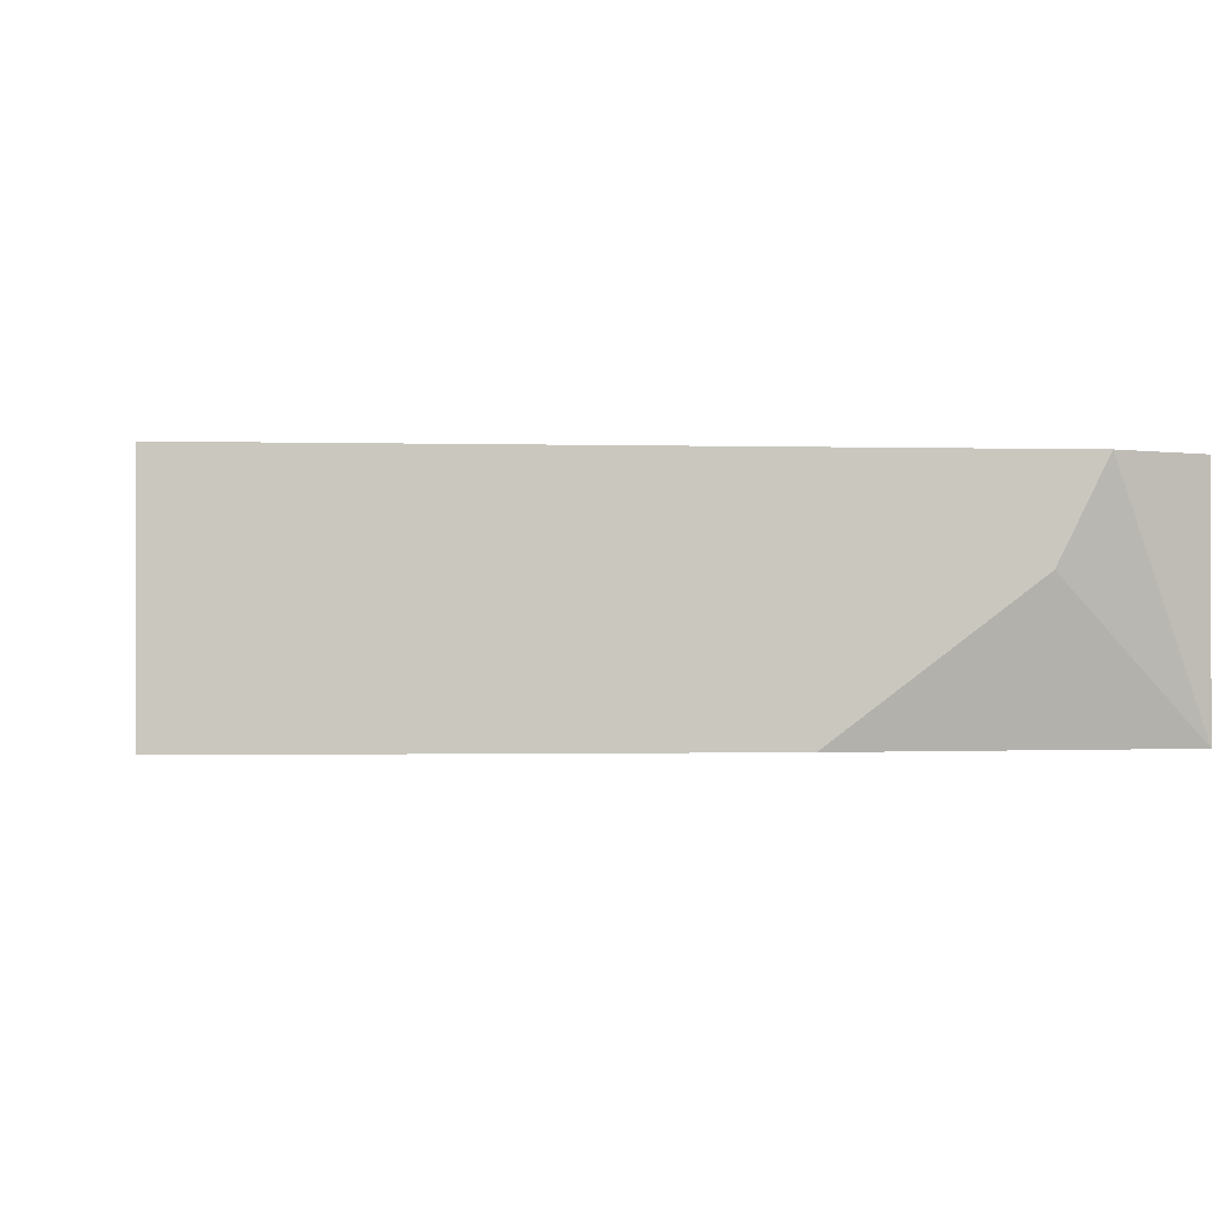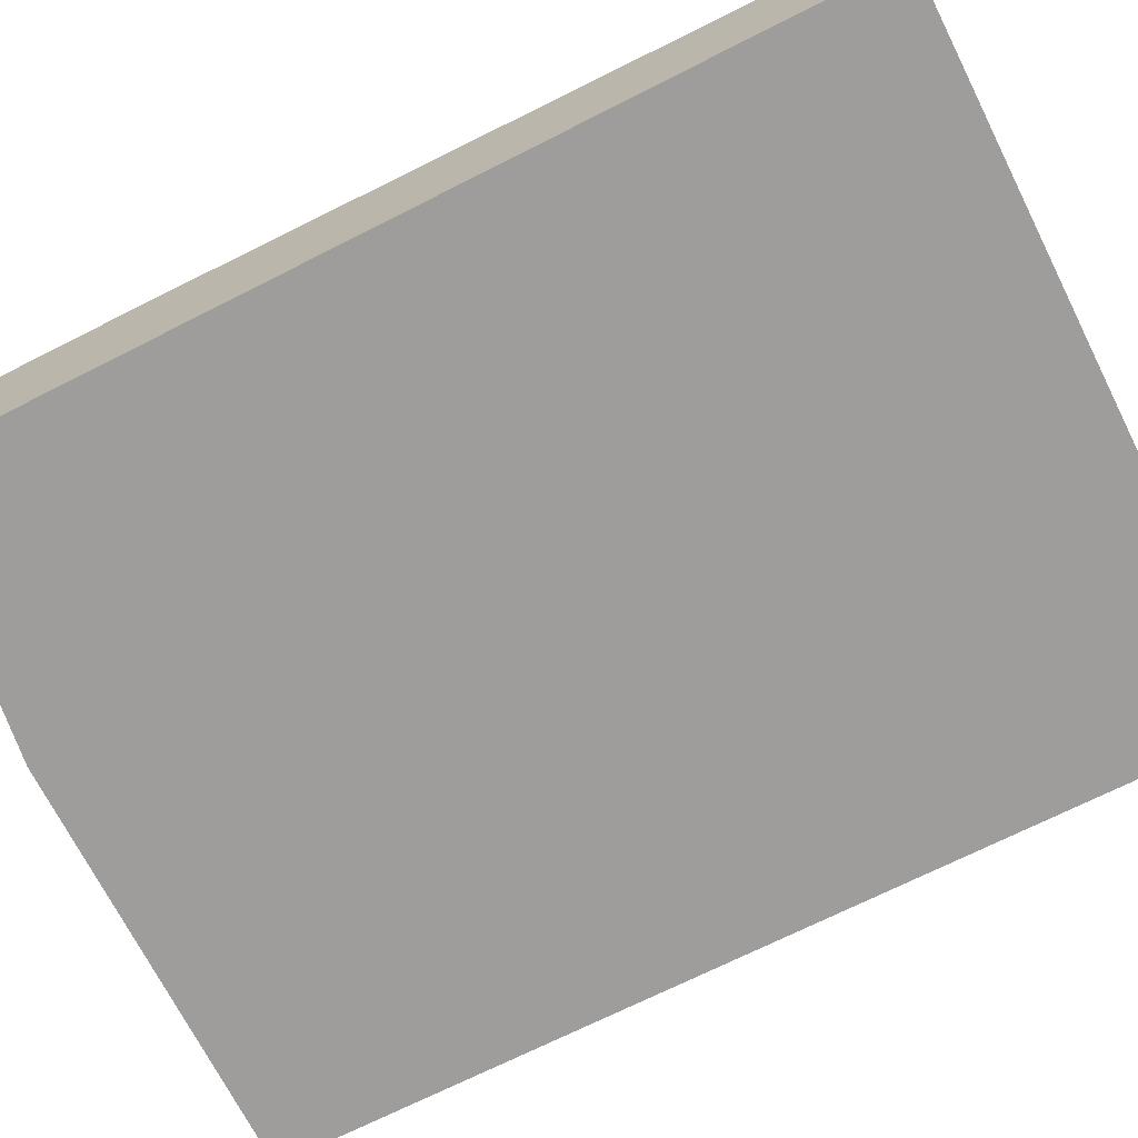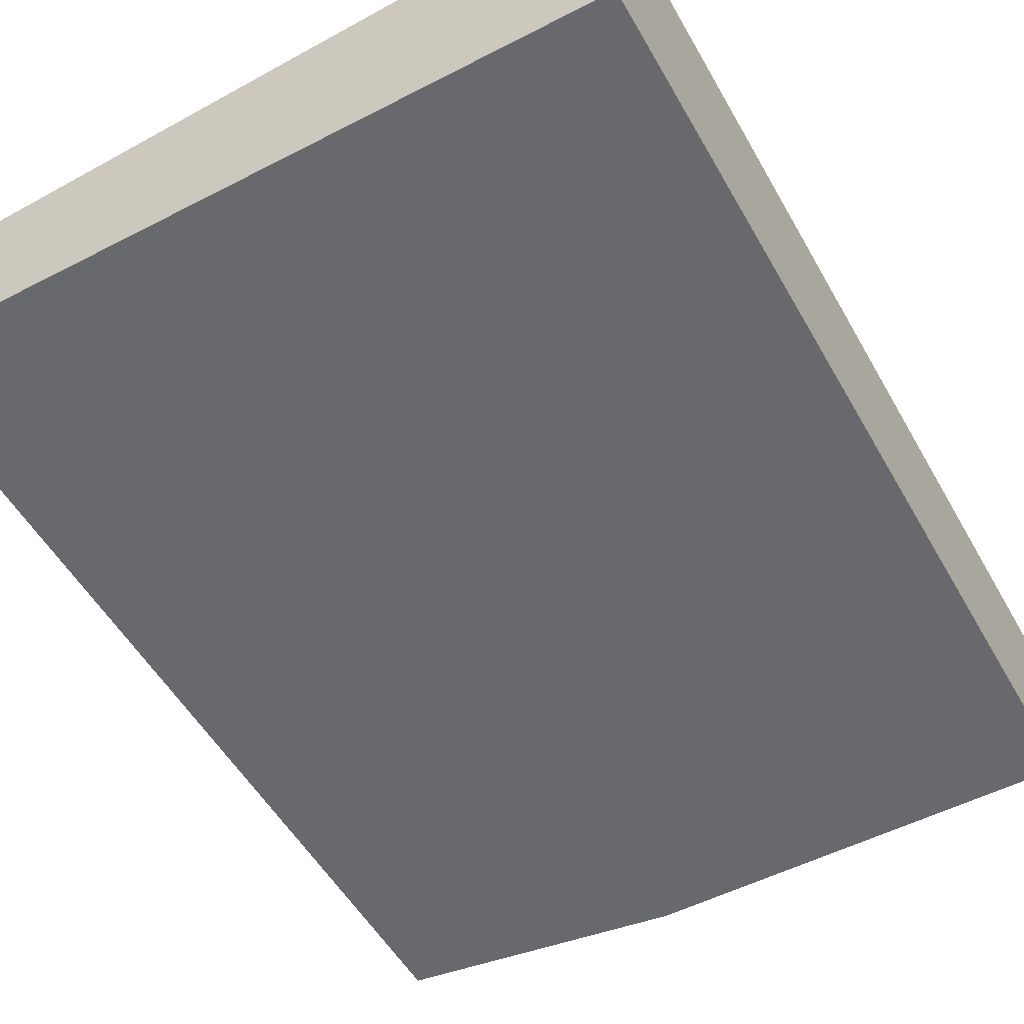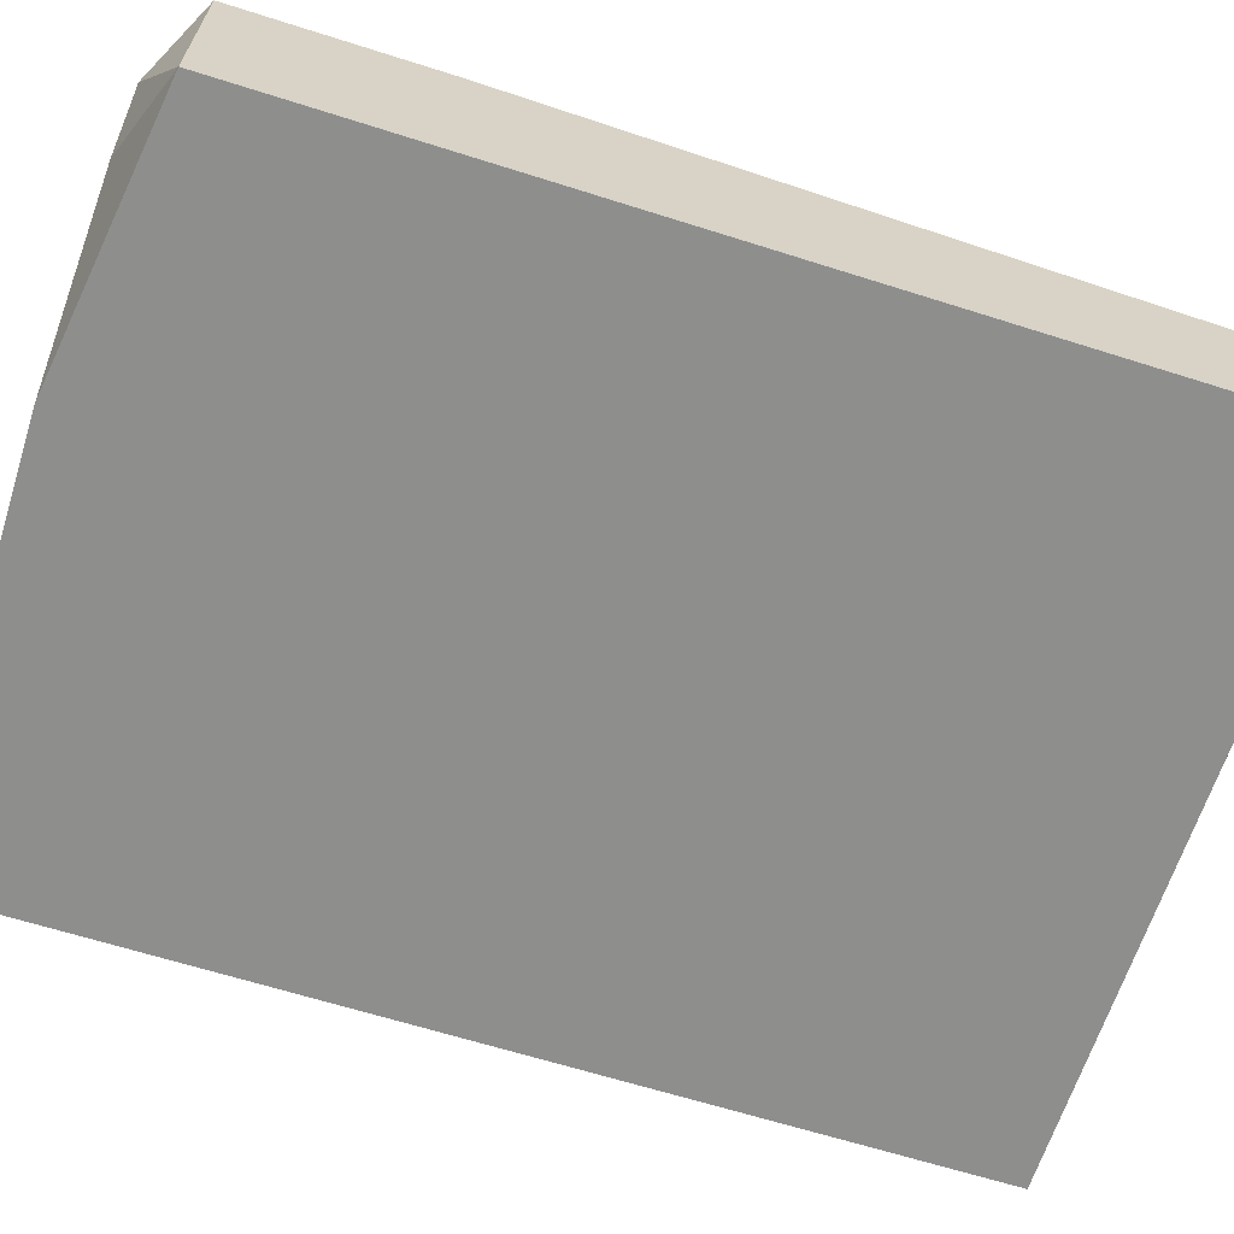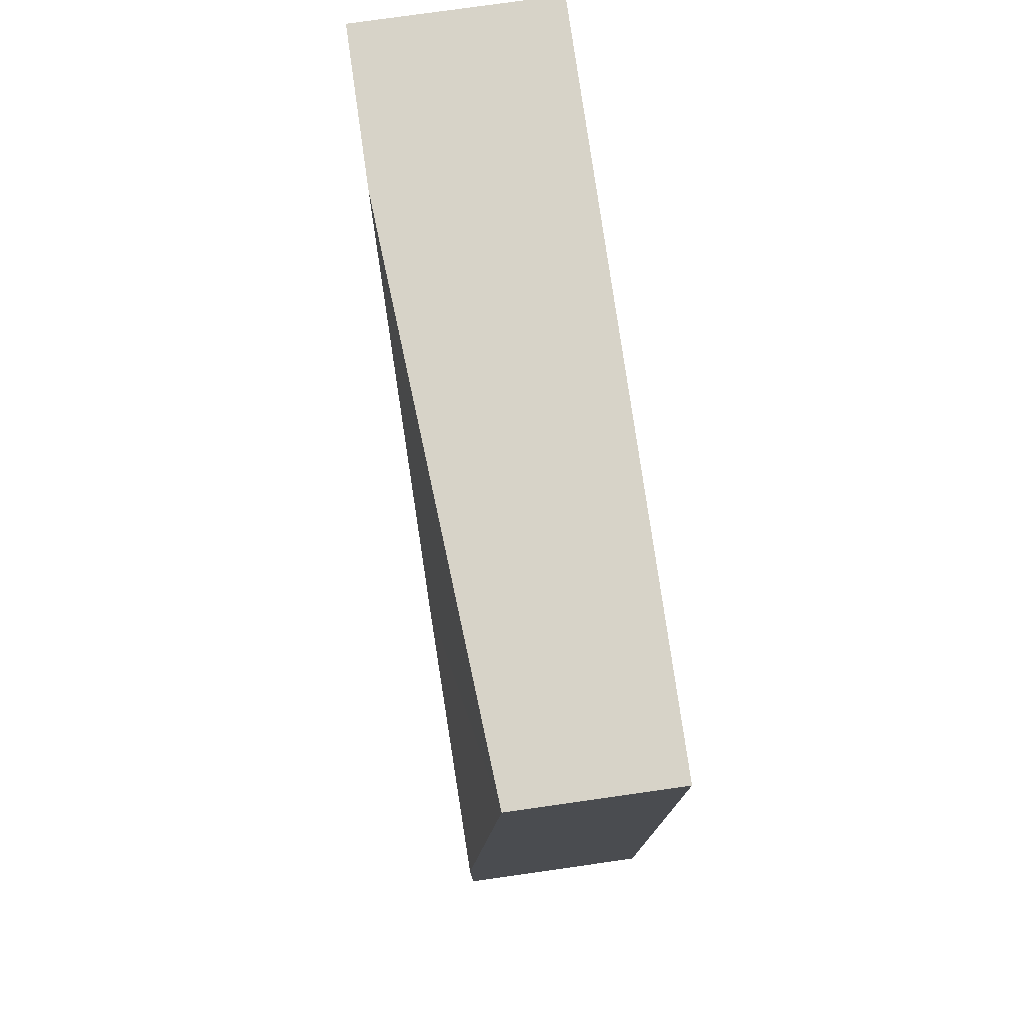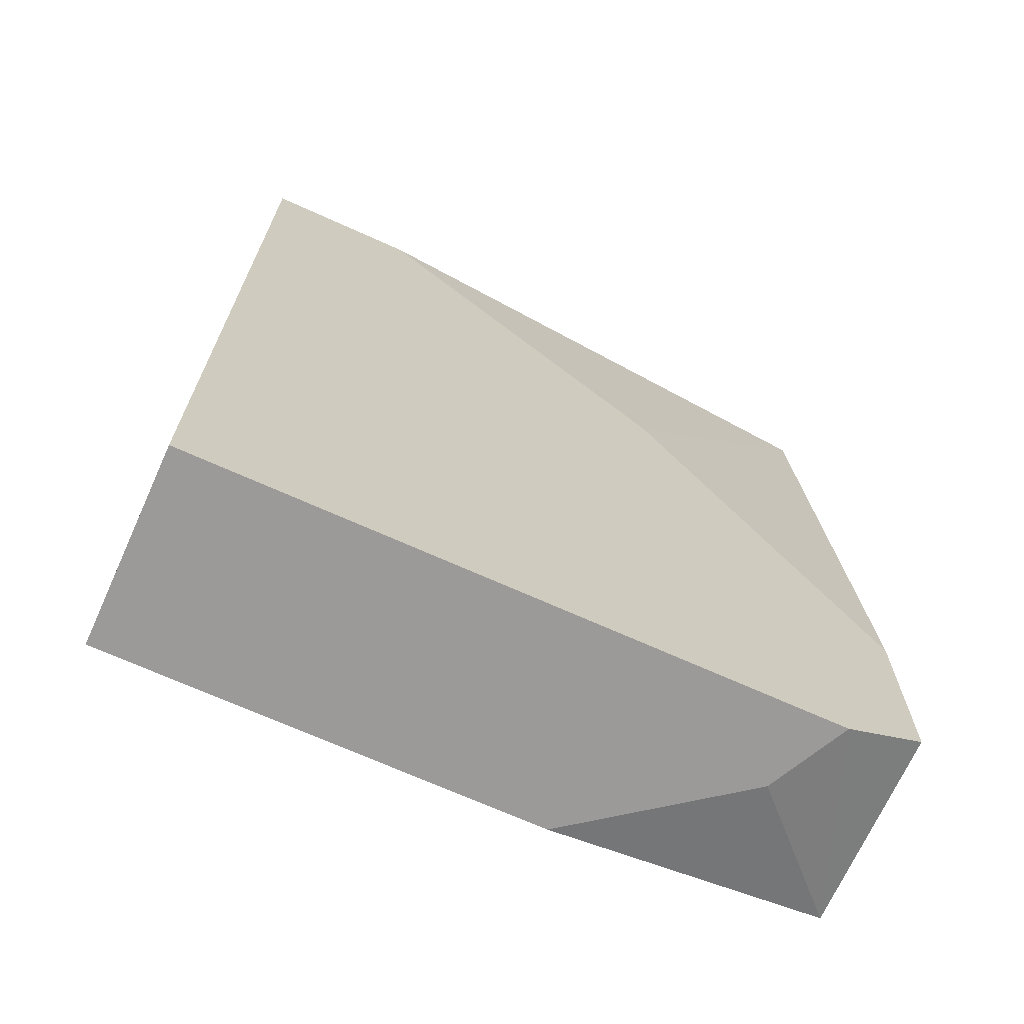
<metadata>
{"format":"obj","ext":"obj","renderer":"f3d","projection":"perspective","resolution":1024,"background":"white","views":[{"elev":-0.8,"azim":173.3,"up":"+Y"},{"elev":-70.7,"azim":-63.2,"up":"+Y"},{"elev":-52.8,"azim":29.0,"up":"+Y"},{"elev":-64.8,"azim":-107.7,"up":"+Y"},{"elev":77.2,"azim":-98.1,"up":"+Z"},{"elev":-69.5,"azim":155.7,"up":"+Z"}]}
</metadata>
<code>
v -0.01966 -0.1022 -0.01425
v -0.007607 -0.0936 0.02707
v -0.000718 -0.1022 0.02707
v -0.000718 -0.1022 -0.01425
v -0.000718 -0.0936 0.02707
v -0.000718 -0.0936 -0.01425
v -0.02654 -0.09705 -0.01425
v -0.03171 -0.1022 0.02707
v -0.03171 -0.1022 -0.01253
v -0.03171 -0.09533 0.02707
v -0.03171 -0.0936 -0.003921
v -0.03171 -0.0936 -0.01253
v -0.02826 -0.0936 -0.01425
v -0.02137 -0.0936 0.01329
f 11 10 14
f 5 2 3
f 3 2 8
f 5 3 4
f 3 8 4
f 2 5 6
f 5 4 6
f 4 7 6
f 2 6 11
f 4 8 9
f 8 11 9
f 8 2 10
f 11 8 10
f 11 6 12
f 9 11 12
f 9 12 13
f 6 7 13
f 7 9 13
f 12 6 13
f 7 4 1
f 9 7 1
f 4 9 1
f 2 11 14
f 10 2 14

</code>
